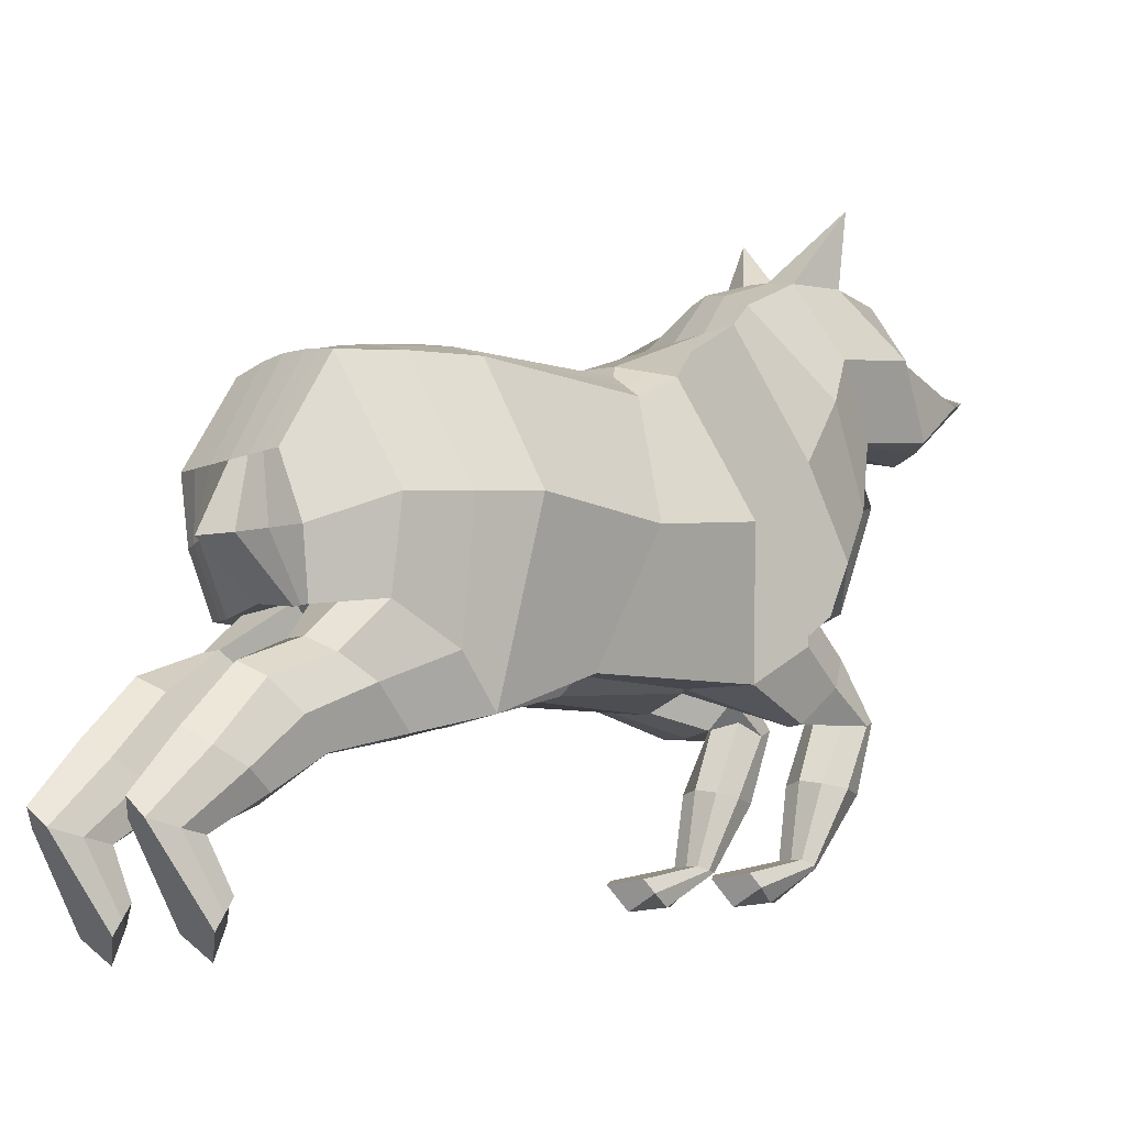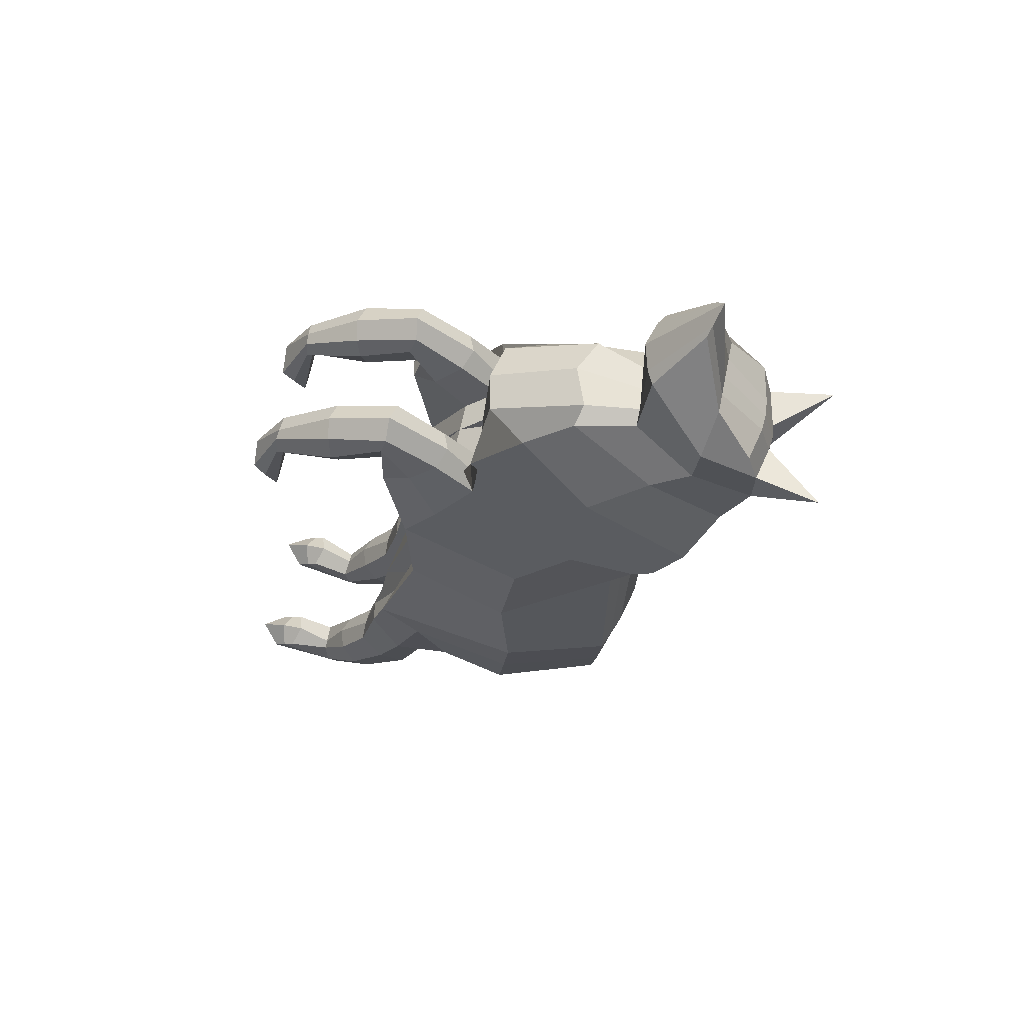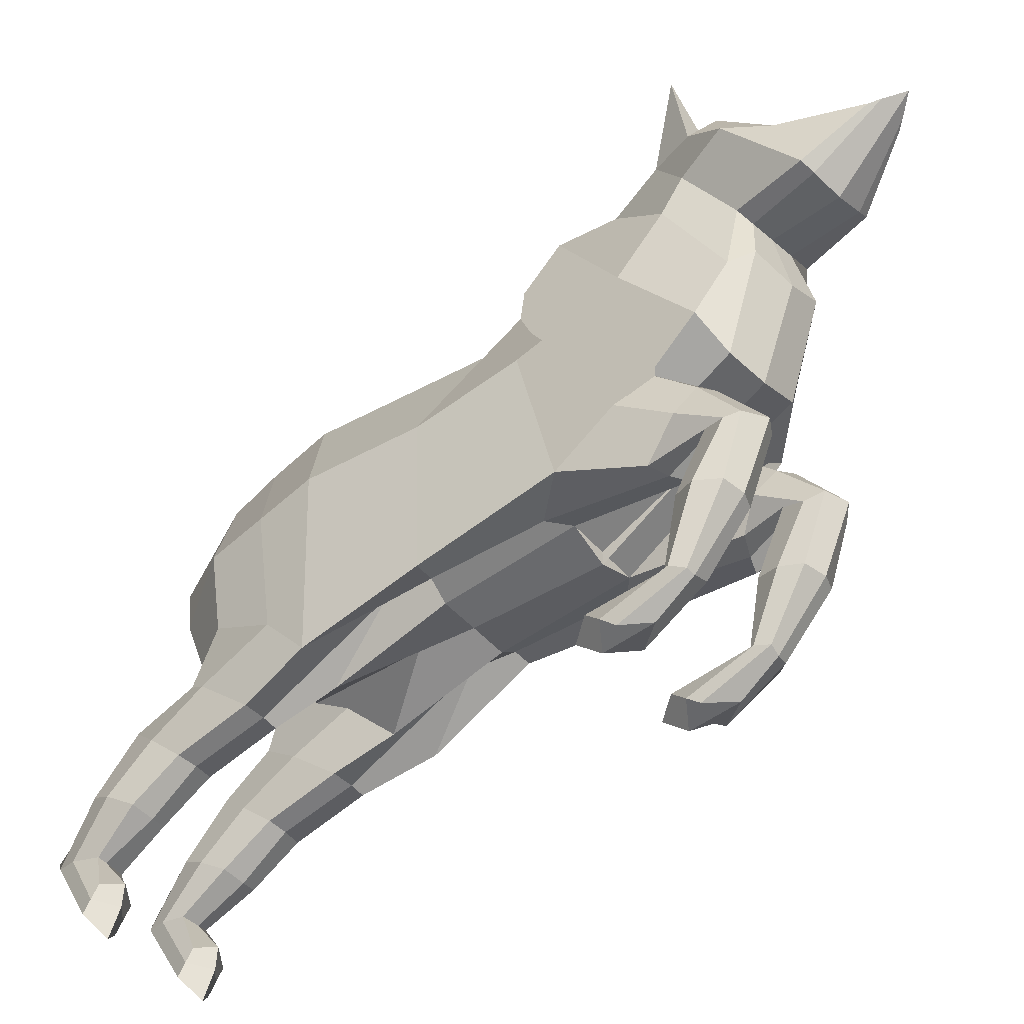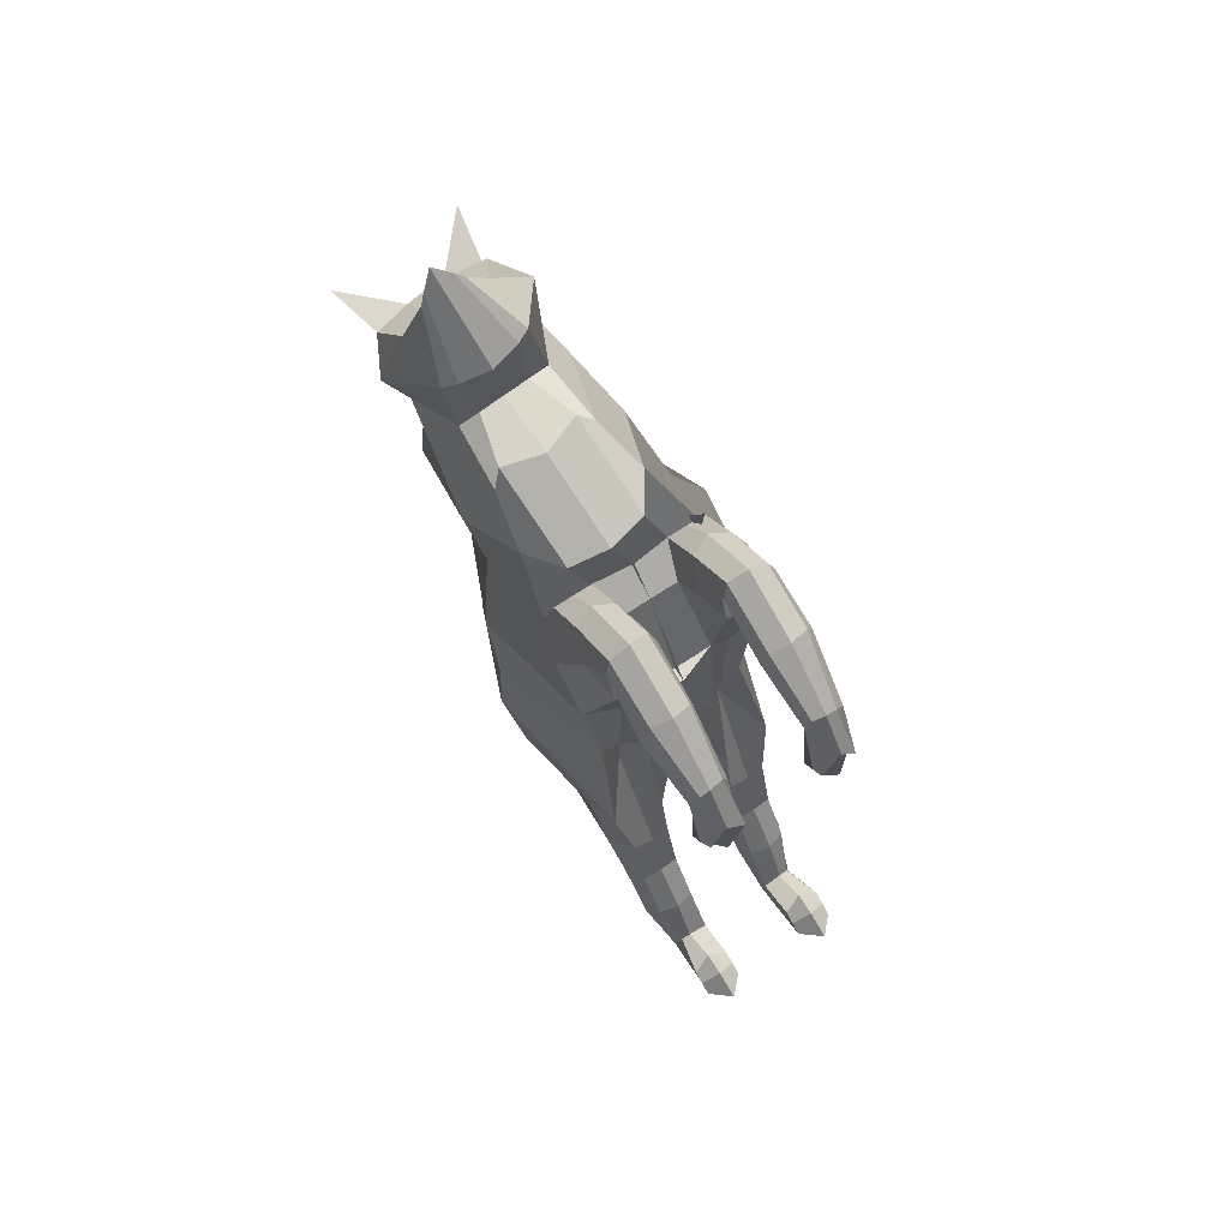
<metadata>
{"format":"obj","ext":"obj","renderer":"f3d","projection":"perspective","resolution":1024,"background":"white","views":[{"elev":-9.8,"azim":-133.5,"up":"+Y"},{"elev":65.0,"azim":102.4,"up":"+Z"},{"elev":-43.7,"azim":-53.2,"up":"+Y"},{"elev":71.1,"azim":-33.3,"up":"+Z"}]}
</metadata>
<code>
o Cube
v -0.8359 -0.3595 -0.5919
v -0.713 2.046 0.02855
v -1.034 -0.3256 1.061
v -0.7249 2.286 0.479
v -0.9646 -0.7944 -1.779
v -0.8319 2.052 -1.821
v -0.9703 -0.0106 -2.855
v -0.5967 1.922 -3.146
v -0.598 -0.06571 -3.346
v -0.6087 1.08 -3.659
v -0.8666 2.82 1.043
v -0.8853 0.9011 2.473
v -0.5946 3.132 1.518
v -0.8036 1.421 2.796
v -0.6682 3.412 2.041
v -0.7637 2.074 2.918
v -0.8116 3.416 2.499
v -0.8326 2.171 3.642
v -0.8867 3.294 2.862
v -0.6861 2.631 4.294
v -0.8359 0.4376 2
v -0.8359 0.4376 2
v -0.4179 2.263 0.02855
v -0.4159 2.211 -1.788
v -0.7004 1.494 3.029
v -0.5408 2.076 2.948
v -0.4525 2.824 1.099
v -0.318 2.389 0.1381
v -0.4179 -0.3631 0.8303
v -0.6388 0.4817 2.648
v -0.1166 0.08339 -2.916
v -0.4179 -0.8646 -1.836
v -0.3939 3.506 2.523
v -0.3337 3.482 2.061
v -0.4179 -0.5105 -0.5919
v -0.2589 1.98 -3.151
v -0.6948 2.099 3.688
v -0.3327 3.267 1.503
v -0.2338 1.077 -3.658
v -0.4174 -0.06691 -3.345
v -0.6304 2.67 4.404
v -0.469 3.383 2.886
v -0.4179 0.4376 2
v -0.4179 -0.3631 0.8303
v -0.4179 0.4376 2
v -0.8359 -0.4963 2.816
v -0.8359 -0.4383 2.488
v -0.4179 -0.4176 2.434
v -0.4179 -0.4627 2.855
v -0.7399 -1.807 2.137
v -0.763 -1.738 1.94
v -0.4898 -1.737 1.952
v -0.4819 -1.786 2.163
v -0.8043 -2.122 1.484
v -0.8359 -1.885 1.198
v -0.418 -1.885 1.198
v -0.418 -2.121 1.484
v -0.8359 -1.194 -3.328
v -0.8359 -0.6808 -3.894
v -0.4179 -0.681 -3.894
v -0.4179 -1.191 -3.318
v -0.7316 -1.838 -4.327
v -0.7087 -1.742 -4.846
v -0.5122 -1.742 -4.846
v -0.4179 -1.85 -4.33
v -0.8359 -2.27 -4.153
v -0.8359 -2.523 -4.314
v -0.4179 -2.523 -4.314
v -0.4179 -2.27 -4.153
v -1.277 0.8431 -0.2817
v -1.277 1.006 0.8415
v -1.274 0.942 -1.566
v -1.114 0.789 -2.871
v -0.7165 0.5078 -3.503
v -0.2192 0.4767 -3.756
v -1.039 1.686 1.794
v -0.9643 2.316 2.253
v -0.9023 2.741 2.454
v -1.135 2.791 3.028
v -0.8066 2.892 3.39
v -0.5846 2.895 3.42
v -0.8359 0.3216 0.8359
v -0.8011 2.511 0.5822
v -1.074 0.0566 1.715
v -0.986 0.3643 2.106
v -0.8359 1.691 0.847
v -1.304 1.207 1.098
v -0.9546 4.107 2.446
v -1.012 -0.34 -2.184
v -0.7103 1.998 -2.55
v -0.3318 2.108 -2.561
v -0.3331 -0.3579 -2.351
v -0.922 -0.9388 -3.615
v -0.36 -0.9402 -3.613
v -0.7915 -1.807 -4.592
v -0.4179 -1.807 -4.592
v -0.8359 -2.396 -4.234
v -0.4179 -2.396 -4.234
v -1.194 0.8656 -2.219
v -0.4179 -0.9918 -2.542
v -0.8359 -0.9918 -2.542
v -0.4179 -0.3157 -3.408
v -0.8359 -0.4377 -3.251
v -0.9788 -0.6537 -2.975
v -0.3109 -0.6537 -2.975
v -0.4179 -1.207 -4.367
v -0.4179 -1.517 -3.848
v -0.8359 -1.207 -4.367
v -0.8359 -1.517 -3.848
v -0.9221 -1.362 -4.108
v -0.3571 -1.362 -4.108
v -0.3078 0.09072 1.756
v -0.8965 -0.5408 2.675
v -0.3556 -0.5315 2.672
v -0.8359 -1.787 2.019
v -0.4179 -1.775 2.026
v -0.8359 -2.003 1.341
v -0.4179 -2.003 1.341
v -0.8359 -0.5811 1.882
v -0.4179 -0.5236 2.034
v -0.4179 0.03742 2.414
v -0.8359 0.03742 2.414
v -0.9352 -0.2431 2.224
v -0.2905 -0.2431 2.224
v -0.4179 -1.073 2.132
v -0.4179 -1.152 2.587
v -0.8359 -1.073 2.132
v -0.8359 -1.146 2.598
v -0.9358 -1.113 2.359
v -0.3556 -1.113 2.359
v -0.5655 2.154 0.02855
v -0.6269 -0.3631 0.6507
v -0.6269 0.042 -3.014
v -0.6269 -0.3595 -0.5919
v -0.4213 1.079 -3.659
v -0.6269 0.4376 2
v -0.6269 0.4376 2
v -0.6235 2.132 -1.81
v -0.5217 2.338 0.309
v -0.6269 -0.3146 -1.102
v -0.4278 1.951 -3.149
v -0.5077 -0.06631 -3.346
v -0.6269 -0.3468 2.343
v -0.6269 -0.5 2.964
v -0.6269 -1.737 1.951
v -0.6269 -1.804 2.141
v -0.6269 -1.939 0.9576
v -0.6269 -2.103 1.744
v -0.6269 -0.5554 -4.024
v -0.6269 -1.207 -3.299
v -0.6269 -1.59 -4.951
v -0.6269 -1.84 -4.327
v -0.6269 -2.73 -4.172
v -0.6269 -2.191 -4.039
v -0.4678 0.4923 -3.629
v -0.6269 -2.439 -4.05
v -0.521 2.053 -2.556
v -0.6269 -0.3157 -3.408
v -0.6269 -1.02 -2.505
v -0.6269 -1.584 -3.787
v -0.6269 -1.062 -4.501
v -0.6269 -2.162 1.22
v -0.6269 0.1232 2.483
v -0.6269 -0.5811 1.956
v -0.6269 -1.191 2.662
v -0.6269 -1.039 2.074
v 0 -0.5078 -0.5919
v 0 2.371 0.02855
v 0 -0.5139 0.8306
v 0.1004 2.432 0.1597
v 0 -0.453 -1.223
v 0.000566 2.309 -1.764
v 0 0.08339 -2.916
v 0.01457 1.998 -3.153
v 0.000229 -0.000316 -3.364
v 0.009355 1.076 -3.657
v -0.2276 0.403 2.731
v -0.0383 2.828 1.156
v -0.2918 1.339 3.138
v -0.09198 3.318 1.516
v -0.2783 2.079 2.984
v -0.1691 3.515 2.071
v -0.3814 2.023 3.749
v -0.2323 3.527 2.537
v -0.5066 2.747 4.621
v -0.281 3.398 2.907
v 0.8359 -0.3595 -0.5919
v 0.713 2.046 0.02855
v 1.034 -0.3256 1.061
v 0.8206 2.294 0.5865
v 0.9646 -0.7944 -1.779
v 0.8399 2.048 -1.819
v 0.9703 -0.0106 -2.855
v 0.6247 1.913 -3.142
v 0.5991 -0.07369 -3.342
v 0.6274 1.072 -3.655
v 0.79 2.836 1.268
v 0.4653 0.9145 2.656
v 0.3955 3.142 1.652
v 0.2907 1.432 2.944
v 0.3219 3.422 2.175
v 0.207 2.084 3.049
v 0.3384 3.428 2.655
v 0.07928 2.18 3.765
v 0.3166 3.306 3.025
v -0.2444 2.635 4.354
v 0 0.3621 2.094
v 0.8359 0.4376 2
v 0 0.4376 2
v 0 -0.3631 0.8303
v 0.8359 0.4376 2
v 0.4179 2.263 0.02855
v 0.42 2.211 -1.787
v 0.1279 1.503 3.141
v -0.01591 2.082 3.019
v 0.3759 2.832 1.212
v 0.5105 2.397 0.2471
v 0.4179 -0.3631 0.8303
v 0.1895 0.4899 2.76
v 0.1166 0.08339 -2.916
v 0.4179 -0.8646 -1.836
v -0.07221 3.509 2.566
v -0.007072 3.485 2.105
v 0.4179 -0.5105 -0.5919
v 0.2878 1.976 -3.15
v -0.06453 2.106 3.773
v 0.1447 3.272 1.567
v 0.2525 1.074 -3.657
v 0.4184 -0.07249 -3.343
v -0.328 2.673 4.445
v -0.09401 3.387 2.937
v 0.4179 0.4376 2
v 0.4179 -0.3631 0.8303
v 0.4179 0.4376 2
v 0.8359 -0.4963 2.816
v 0.8359 -0.4383 2.488
v 0.4179 -0.4176 2.434
v 0.4179 -0.4627 2.855
v 0.7399 -1.807 2.137
v 0.763 -1.738 1.94
v 0.4898 -1.737 1.952
v 0.4819 -1.786 2.163
v 0.8043 -2.122 1.484
v 0.8359 -1.885 1.198
v 0.4179 -1.885 1.198
v 0.4179 -2.121 1.484
v 0.8359 -1.194 -3.328
v 0.8359 -0.6808 -3.894
v 0.4179 -0.681 -3.894
v 0.4179 -1.191 -3.318
v 0.7316 -1.838 -4.327
v 0.7087 -1.742 -4.846
v 0.5122 -1.742 -4.846
v 0.4179 -1.85 -4.33
v 0.8359 -2.27 -4.153
v 0.8359 -2.523 -4.314
v 0.4179 -2.523 -4.314
v 0.4179 -2.27 -4.153
v 0.005738 0.453 -3.959
v 1.277 0.8431 -0.2817
v 1.277 1.006 0.8415
v 1.28 0.925 -1.558
v 1.125 0.774 -2.864
v 0.7264 0.4982 -3.498
v 0.2299 0.4737 -3.755
v -0.3498 2.897 3.452
v 0.7789 1.704 2.04
v 0.5724 2.331 2.461
v 0.4509 2.755 2.638
v 0.5217 2.807 3.252
v 0.1069 2.901 3.514
v -0.1151 2.899 3.484
v 0.8359 0.3216 0.8359
v 0.8555 2.527 0.8064
v 1.074 0.0566 1.715
v 0.6707 0.3807 2.33
v 0.8359 1.691 0.847
v 1.228 1.232 1.441
v 0.4771 4.121 2.639
v 0 -0.4727 -2.44
v 1.012 -0.34 -2.184
v 0.01427 2.166 -2.567
v 0.7363 1.988 -2.545
v 0.3595 2.103 -2.559
v 0.3331 -0.3579 -2.351
v 0.922 -0.9388 -3.615
v 0.36 -0.9402 -3.613
v 0.7915 -1.807 -4.592
v 0.4179 -1.807 -4.592
v 0.8359 -2.396 -4.234
v 0.4179 -2.396 -4.234
v 1.203 0.8496 -2.211
v 0.4179 -0.9918 -2.542
v 0.8359 -0.9918 -2.542
v 0.4179 -0.3157 -3.408
v 0.8359 -0.4377 -3.251
v 0.9788 -0.6537 -2.975
v 0.3109 -0.6537 -2.975
v 0.4179 -1.207 -4.367
v 0.4179 -1.517 -3.848
v 0.8359 -1.207 -4.367
v 0.8359 -1.517 -3.848
v 0.9221 -1.362 -4.108
v 0.3571 -1.362 -4.108
v 0 0.09293 1.758
v 0 0.09293 1.758
v 0.3078 0.09072 1.756
v 0.8965 -0.5408 2.675
v 0.3556 -0.5315 2.672
v 0.8359 -1.787 2.019
v 0.4179 -1.775 2.026
v 0.8359 -2.003 1.341
v 0.4179 -2.003 1.341
v 0.8359 -0.5811 1.882
v 0.4179 -0.5236 2.034
v 0.4179 0.03742 2.414
v 0.8359 0.03742 2.414
v 0.9352 -0.2431 2.224
v 0.2905 -0.2431 2.224
v 0.4179 -1.073 2.132
v 0.4179 -1.152 2.587
v 0.8359 -1.073 2.132
v 0.8359 -1.146 2.598
v 0.9358 -1.113 2.359
v 0.3556 -1.113 2.359
v 0.5655 2.154 0.02855
v 0.6269 -0.3631 0.6507
v 0.6269 0.042 -3.014
v 0.6269 -0.3595 -0.5919
v 0.44 1.073 -3.656
v 0.6269 0.4376 2
v 0.6269 0.4376 2
v 0.6303 2.13 -1.809
v 0.6646 2.347 0.4285
v 0.6269 -0.3146 -1.102
v 0.4562 1.945 -3.146
v 0.5088 -0.07309 -3.342
v 0.6269 -0.3468 2.343
v 0.6269 -0.5 2.964
v 0.6269 -1.737 1.951
v 0.6269 -1.804 2.141
v 0.6269 -1.939 0.9576
v 0.6269 -2.103 1.744
v 0.6269 -0.5554 -4.024
v 0.6269 -1.207 -3.299
v 0.6269 -1.59 -4.951
v 0.6269 -1.84 -4.327
v 0.6269 -2.73 -4.172
v 0.6269 -2.191 -4.039
v 0.4781 0.486 -3.626
v 0.6269 -2.439 -4.05
v 0.5479 2.046 -2.552
v 0.6269 -0.3157 -3.408
v 0.6269 -1.02 -2.505
v 0.6269 -1.584 -3.787
v 0.6269 -1.062 -4.501
v 0.6269 -2.162 1.22
v 0.6269 0.1232 2.483
v 0.6269 -0.5811 1.956
v 0.6269 -1.191 2.662
v 0.6269 -1.039 2.074
f 71 70 1 3 82
f 70 72 5 1
f 99 73 7 89
f 73 74 9 7
f 3 84 21 85 12 76 11 83 4 86 71 82
f 76 77 13 11
f 77 78 15 13
f 78 79 17 15
f 79 80 19 17
f 138 6 2 131
f 26 16 14 25
f 28 139 4 83 11 27
f 159 150 61 100
f 33 88 17
f 132 3 1 134
f 157 90 6 138
f 37 18 16 26
f 27 11 13 38
f 155 74 10 135
f 81 80 20 41
f 131 2 4 139
f 25 14 12 30
f 133 7 9 142
f 33 17 19 42
f 135 10 8 141
f 41 20 18 37
f 134 1 5 140
f 38 13 15 34
f 30 12 85 21 136 43
f 164 143 47 119
f 43 45 209 207
f 136 137 45 43
f 169 210 44 29
f 306 112 44 210
f 177 30 43 207
f 180 38 34 182
f 167 35 32 171
f 185 41 37 183
f 176 39 36 174
f 184 33 42 186
f 173 31 40 175
f 179 25 30 177
f 168 23 28 170
f 266 81 41 185
f 259 75 39 176
f 178 27 38 180
f 183 37 26 181
f 282 91 24 172
f 169 29 35 167
f 182 34 33 184
f 280 92 31 173
f 170 28 27 178
f 181 26 25 179
f 172 24 23 168
f 130 116 52 125
f 124 114 48 120
f 163 144 49 121
f 123 113 46 122
f 145 147 55 51
f 166 145 51 127
f 165 146 53 126
f 129 115 50 128
f 162 117 55 147
f 146 148 57 53
f 115 117 54 50
f 116 118 56 52
f 111 96 64 106
f 105 94 60 102
f 158 149 59 103
f 104 93 58 101
f 152 154 69 65
f 161 151 63 108
f 160 152 65 107
f 110 95 62 109
f 156 97 67 153
f 95 97 66 62
f 96 98 68 64
f 151 153 67 63
f 175 40 75 259
f 142 9 74 155
f 8 10 74 73
f 90 8 73 99
f 2 6 72 70
f 4 2 70 71 86
f 186 42 81 266
f 42 19 80 81
f 18 20 80 79
f 16 18 79 78
f 14 16 78 77
f 12 14 77 76
f 6 90 99 72
f 17 88 15
f 34 88 33
f 15 88 34
f 65 69 98 96
f 63 67 97 95
f 154 66 97 156
f 108 63 95 110
f 103 59 93 104
f 100 61 94 105
f 107 65 96 111
f 171 32 92 280
f 174 36 91 282
f 141 8 90 157
f 72 99 89 5
f 32 100 105 92
f 7 103 104 89
f 89 104 101 5
f 133 158 103 7
f 92 105 102 31
f 140 159 100 32
f 61 107 111 94
f 59 108 110 93
f 93 110 109 58
f 150 160 107 61
f 149 161 108 59
f 94 111 106 60
f 53 57 118 116
f 51 55 117 115
f 148 54 117 162
f 127 51 115 129
f 119 47 113 123
f 121 49 114 124
f 126 53 116 130
f 209 45 112 306
f 45 121 124 112
f 3 119 123 84
f 84 123 122 22
f 137 163 121 45
f 112 124 120 44
f 132 164 119 3
f 49 126 130 114
f 47 127 129 113
f 113 129 128 46
f 144 165 126 49
f 143 166 127 47
f 114 130 125 48
f 48 125 166 143
f 46 128 165 144
f 44 120 164 132
f 22 122 163 137
f 57 148 162 118
f 60 106 161 149
f 58 109 160 150
f 5 101 159 140
f 31 102 158 133
f 36 141 157 91
f 69 154 156 98
f 40 142 155 75
f 64 68 153 151
f 98 156 153 68
f 109 62 152 160
f 106 64 151 161
f 62 66 154 152
f 102 60 149 158
f 50 54 148 146
f 118 162 147 56
f 128 50 146 165
f 125 52 145 166
f 52 56 147 145
f 122 46 144 163
f 21 22 137 136
f 29 44 132
f 120 48 143 164
f 35 134 140 32
f 39 135 141 36
f 31 133 142 40
f 23 131 139 28
f 75 155 135 39
f 91 157 138 24
f 29 132 134 35
f 101 58 150 159
f 24 138 131 23
f 84 22 21
f 261 273 189 187 260
f 260 187 191 262
f 292 281 193 263
f 263 193 195 264
f 189 273 261 277 190 274 197 267 198 276 208 275
f 267 197 199 268
f 268 199 201 269
f 269 201 203 270
f 270 203 205 271
f 333 326 188 192
f 215 214 200 202
f 217 216 197 274 190 334
f 354 293 250 345
f 222 203 279
f 327 329 187 189
f 352 333 192 283
f 226 215 202 204
f 216 227 199 197
f 350 330 196 264
f 272 230 206 271
f 326 334 190 188
f 214 219 198 200
f 328 337 195 193
f 222 231 205 203
f 330 336 194 196
f 230 226 204 206
f 329 335 191 187
f 227 223 201 199
f 219 232 331 208 276 198
f 359 314 236 338
f 305 169 210 306
f 232 207 209 234
f 331 232 234 332
f 169 218 233 210
f 306 210 233 307
f 177 207 232 219
f 180 182 223 227
f 167 171 221 224
f 185 183 226 230
f 176 174 225 228
f 184 186 231 222
f 173 175 229 220
f 179 177 219 214
f 168 170 217 212
f 266 185 230 272
f 259 176 228 265
f 178 180 227 216
f 183 181 215 226
f 282 172 213 284
f 169 167 224 218
f 182 184 222 223
f 280 173 220 285
f 170 178 216 217
f 181 179 214 215
f 172 168 212 213
f 325 320 241 311
f 319 315 237 309
f 358 316 238 339
f 318 317 235 308
f 340 240 244 342
f 361 322 240 340
f 360 321 242 341
f 324 323 239 310
f 357 342 244 312
f 341 242 246 343
f 310 239 243 312
f 311 241 245 313
f 304 299 253 289
f 298 295 249 287
f 353 296 248 344
f 297 294 247 286
f 347 254 258 349
f 356 301 252 346
f 355 300 254 347
f 303 302 251 288
f 351 348 256 290
f 288 251 255 290
f 289 253 257 291
f 346 252 256 348
f 175 259 265 229
f 337 350 264 195
f 194 263 264 196
f 283 292 263 194
f 188 260 262 192
f 190 277 261 260 188
f 186 266 272 231
f 231 272 271 205
f 204 270 271 206
f 202 269 270 204
f 200 268 269 202
f 198 267 268 200
f 192 262 292 283
f 203 201 279
f 223 222 279
f 201 223 279
f 254 289 291 258
f 252 288 290 256
f 349 351 290 255
f 301 303 288 252
f 296 297 286 248
f 293 298 287 250
f 300 304 289 254
f 171 280 285 221
f 174 282 284 225
f 336 352 283 194
f 262 191 281 292
f 221 285 298 293
f 193 281 297 296
f 281 191 294 297
f 328 193 296 353
f 285 220 295 298
f 335 221 293 354
f 250 287 304 300
f 248 286 303 301
f 286 247 302 303
f 345 250 300 355
f 344 248 301 356
f 287 249 299 304
f 242 311 313 246
f 240 310 312 244
f 343 357 312 243
f 322 324 310 240
f 314 318 308 236
f 316 319 309 238
f 321 325 311 242
f 209 306 307 234
f 207 305 306 209
f 234 307 319 316
f 189 275 318 314
f 275 211 317 318
f 332 234 316 358
f 307 233 315 319
f 327 189 314 359
f 238 309 325 321
f 236 308 324 322
f 308 235 323 324
f 339 238 321 360
f 338 236 322 361
f 309 237 320 325
f 237 338 361 320
f 235 339 360 323
f 233 327 359 315
f 211 332 358 317
f 246 313 357 343
f 249 344 356 299
f 247 345 355 302
f 191 335 354 294
f 220 328 353 295
f 225 284 352 336
f 258 291 351 349
f 229 265 350 337
f 253 346 348 257
f 291 257 348 351
f 302 355 347 251
f 299 356 346 253
f 251 347 349 255
f 295 353 344 249
f 239 341 343 243
f 313 245 342 357
f 323 360 341 239
f 320 361 340 241
f 241 340 342 245
f 317 358 339 235
f 208 331 332 211
f 218 327 233
f 315 359 338 237
f 224 221 335 329
f 228 225 336 330
f 220 229 337 328
f 212 217 334 326
f 265 228 330 350
f 284 213 333 352
f 218 224 329 327
f 294 354 345 247
f 213 212 326 333
f 275 208 211
l 76 87
l 87 83
l 21 87
l 71 87
l 267 278
l 278 274
l 208 278
l 261 278

</code>
